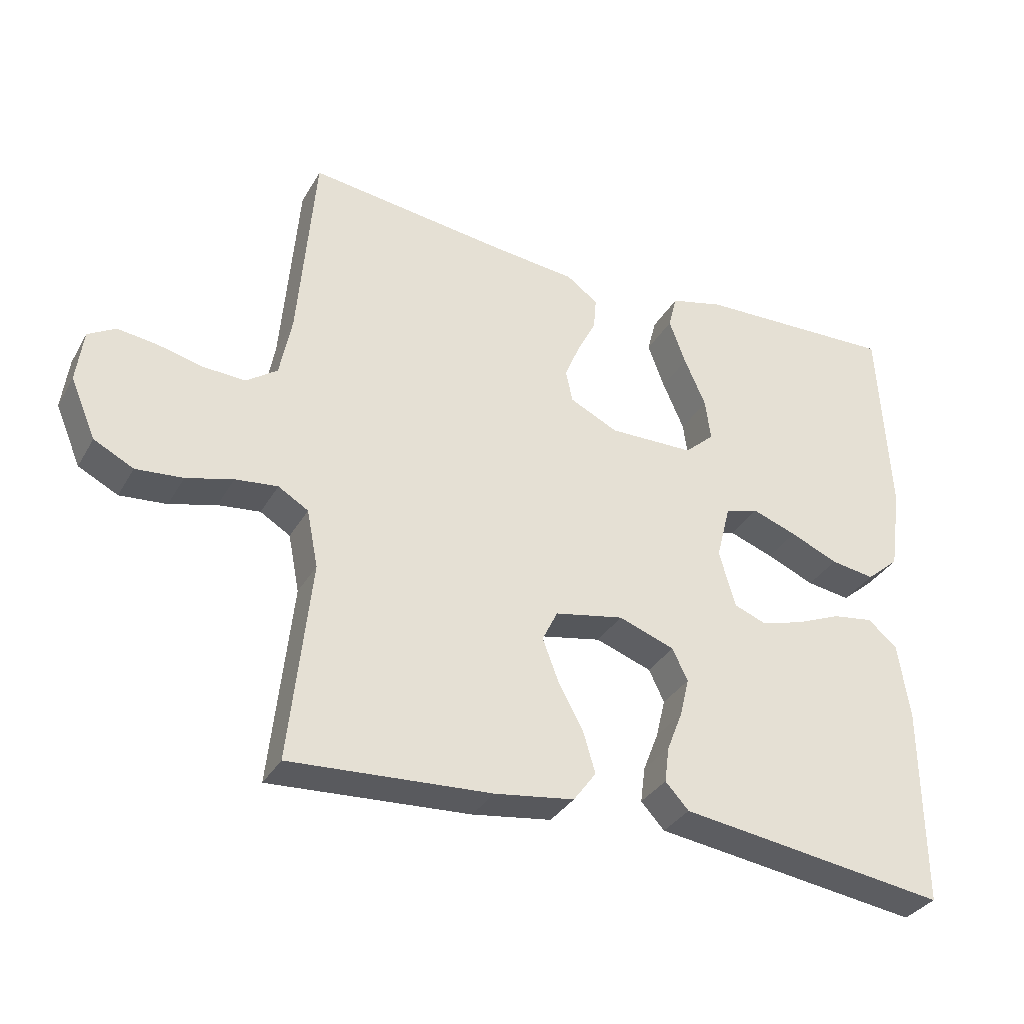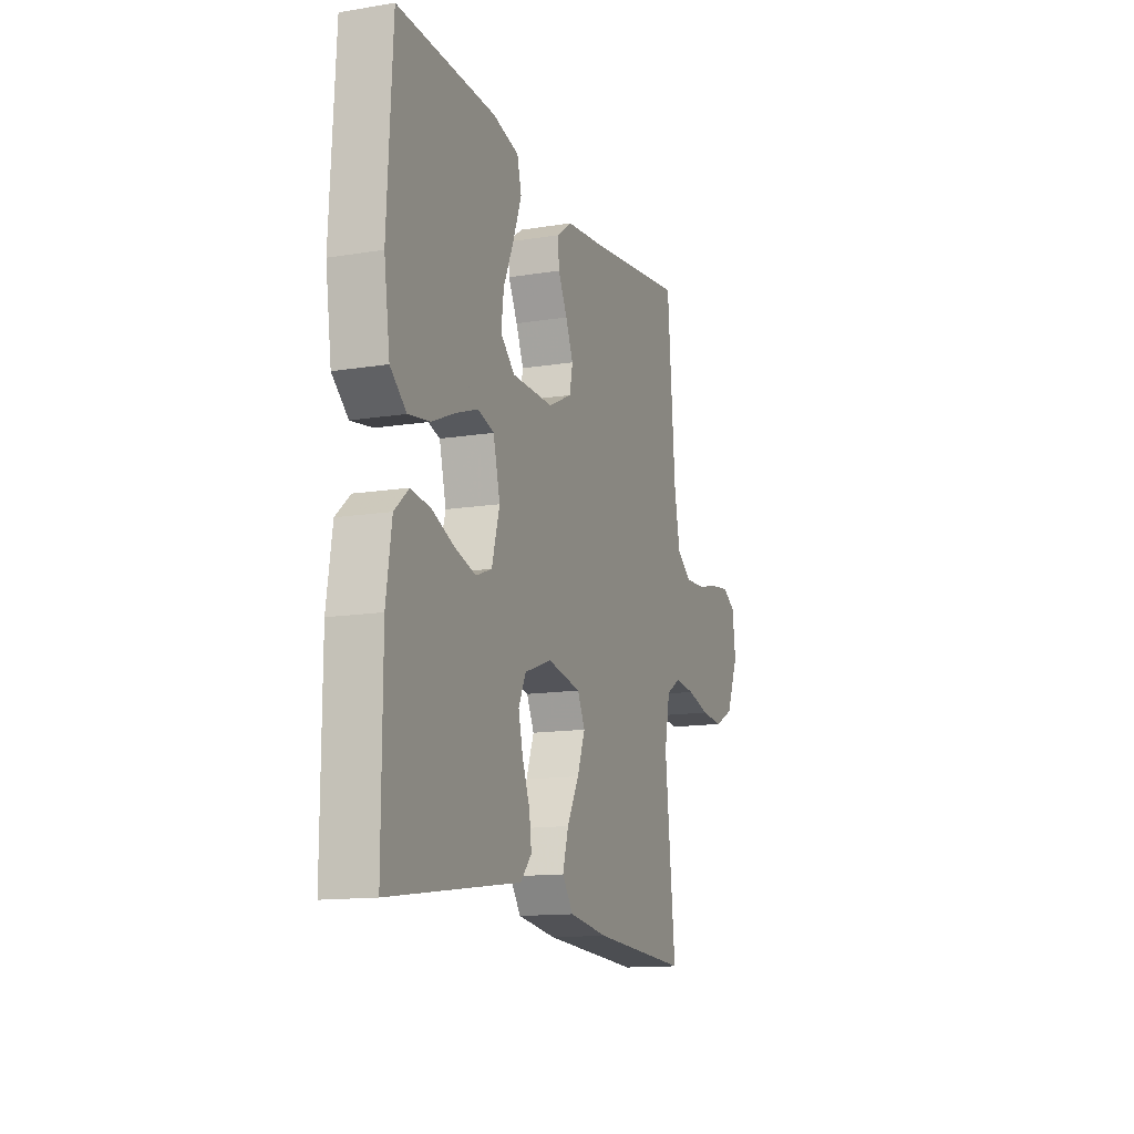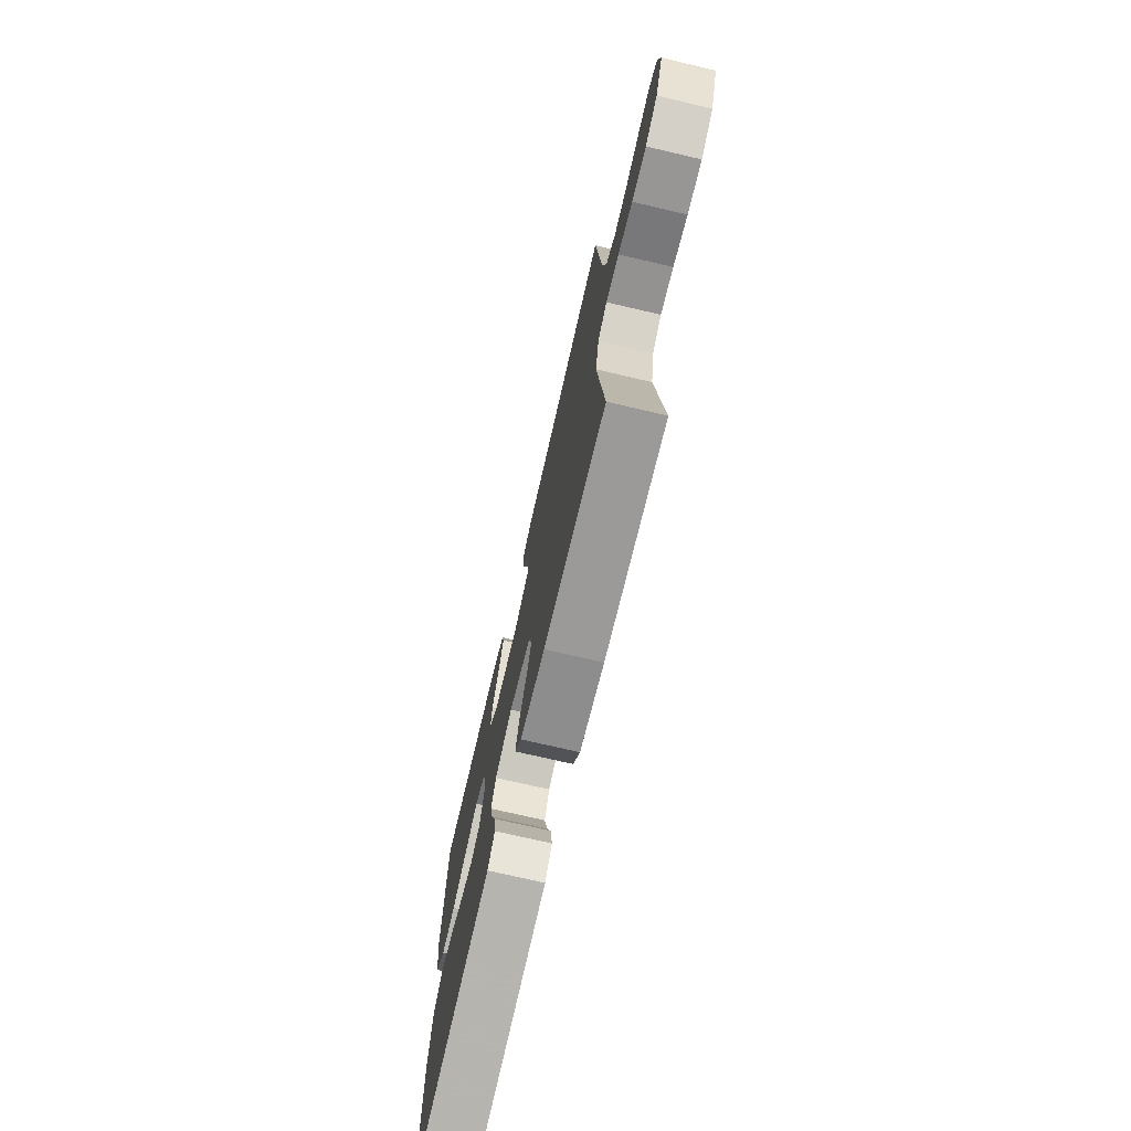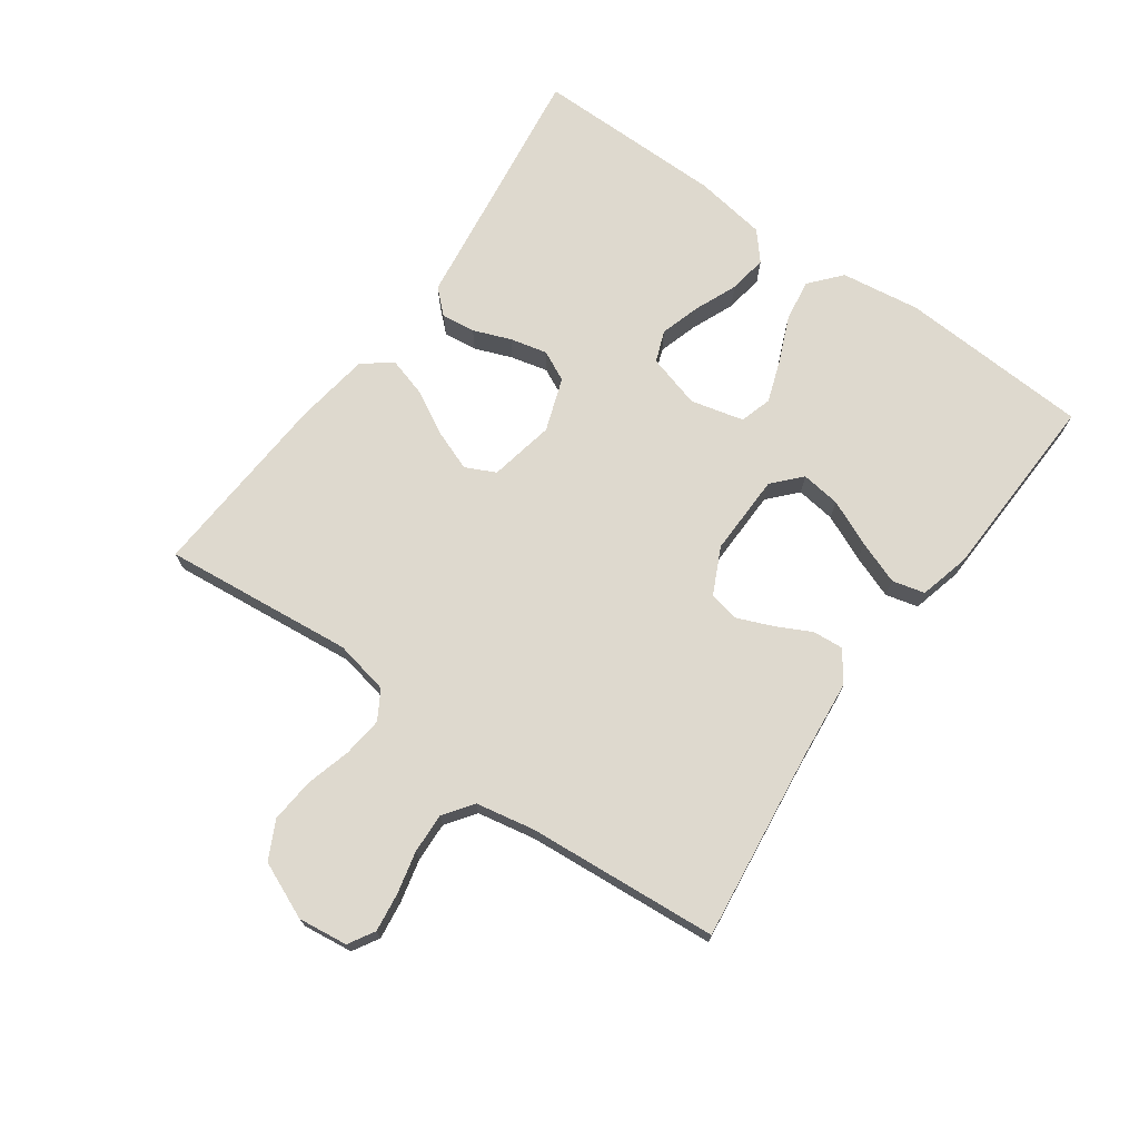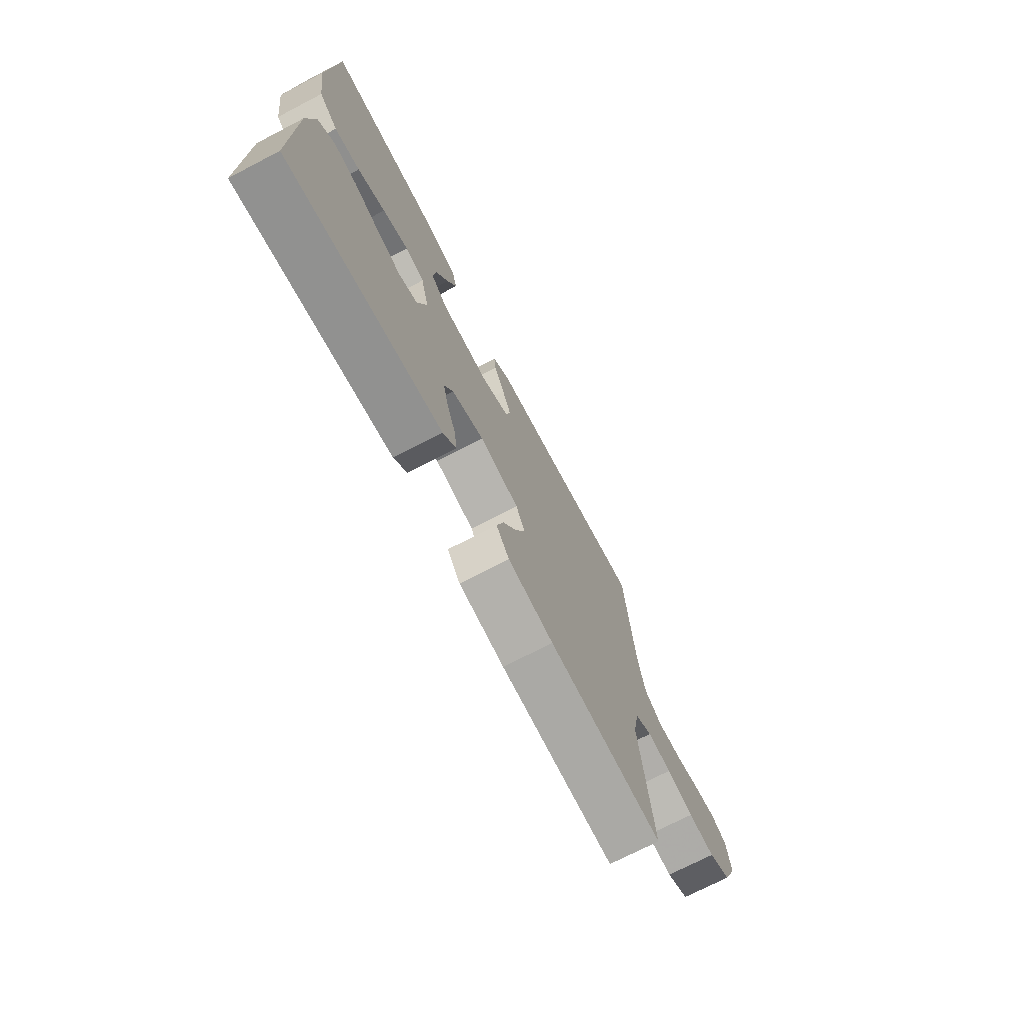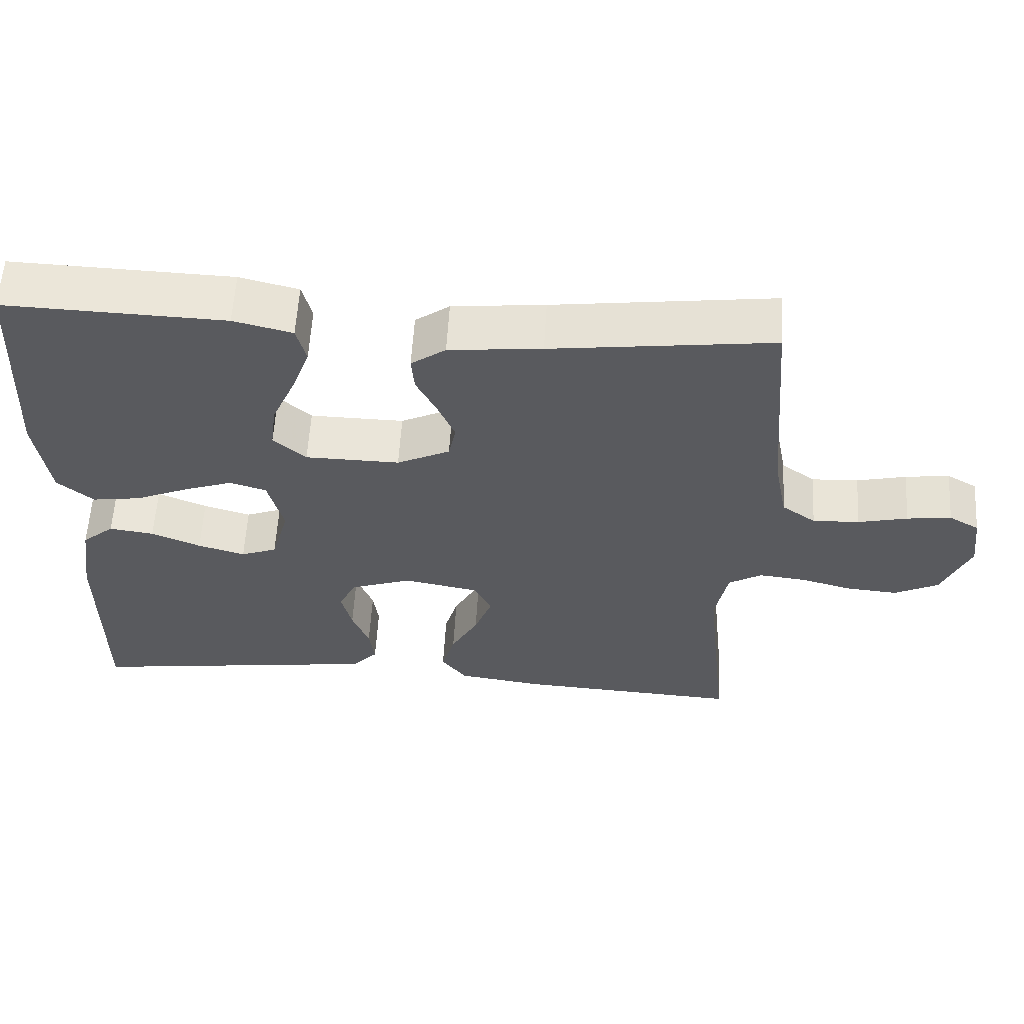
<metadata>
{"format":"obj","ext":"obj","renderer":"f3d","projection":"perspective","resolution":1024,"background":"white","views":[{"elev":-33.6,"azim":-25.9,"up":"+Z"},{"elev":-13.5,"azim":110.1,"up":"+Z"},{"elev":-72.8,"azim":-103.2,"up":"+Z"},{"elev":71.6,"azim":-54.3,"up":"+Y"},{"elev":-72.6,"azim":117.4,"up":"+Z"},{"elev":58.6,"azim":-176.6,"up":"+Z"}]}
</metadata>
<code>
v -0.5 0.07 -0.5
v -0.468 0.07 -0.2
v -0.485 0.07 -0.114
v -0.53 0.07 -0.087
v -0.593 0.07 -0.094
v -0.663 0.07 -0.113
v -0.733 0.07 -0.119
v -0.792 0.07 -0.089
v -0.83 0.07 0
v -0.82 0.07 0.078
v -0.779 0.07 0.102
v -0.719 0.07 0.094
v -0.652 0.07 0.078
v -0.589 0.07 0.075
v -0.543 0.07 0.108
v -0.525 0.07 0.2
v -0.5 0.07 0.5
v -0.2 0.07 0.462
v -0.074 0.07 0.449
v -0.027 0.07 0.415
v -0.031 0.07 0.367
v -0.059 0.07 0.312
v -0.082 0.07 0.257
v -0.072 0.07 0.209
v 0 0.07 0.174
v 0.128 0.07 0.176
v 0.172 0.07 0.216
v 0.164 0.07 0.278
v 0.132 0.07 0.351
v 0.107 0.07 0.419
v 0.12 0.07 0.47
v 0.2 0.07 0.49
v 0.5 0.07 0.5
v 0.516 0.07 0.2
v 0.498 0.07 0.075
v 0.449 0.07 0.033
v 0.383 0.07 0.043
v 0.311 0.07 0.074
v 0.244 0.07 0.098
v 0.194 0.07 0.083
v 0.173 0.07 0
v 0.197 0.07 -0.085
v 0.246 0.07 -0.104
v 0.31 0.07 -0.085
v 0.377 0.07 -0.057
v 0.438 0.07 -0.048
v 0.482 0.07 -0.086
v 0.499 0.07 -0.2
v 0.5 0.07 -0.5
v 0.2 0.07 -0.458
v 0.098 0.07 -0.444
v 0.063 0.07 -0.406
v 0.07 0.07 -0.353
v 0.093 0.07 -0.294
v 0.107 0.07 -0.236
v 0.084 0.07 -0.188
v 0 0.07 -0.158
v -0.103 0.07 -0.178
v -0.126 0.07 -0.225
v -0.102 0.07 -0.289
v -0.065 0.07 -0.357
v -0.047 0.07 -0.419
v -0.081 0.07 -0.465
v -0.2 0.07 -0.482
v -0.5 0 -0.5
v -0.468 0 -0.2
v -0.485 0 -0.114
v -0.53 0 -0.087
v -0.593 0 -0.094
v -0.663 0 -0.113
v -0.733 0 -0.119
v -0.792 0 -0.089
v -0.83 0 0
v -0.82 0 0.078
v -0.779 0 0.102
v -0.719 0 0.094
v -0.652 0 0.078
v -0.589 0 0.075
v -0.543 0 0.108
v -0.525 0 0.2
v -0.5 0 0.5
v -0.2 0 0.462
v -0.074 0 0.449
v -0.027 0 0.415
v -0.031 0 0.367
v -0.059 0 0.312
v -0.082 0 0.257
v -0.072 0 0.209
v 0 0 0.174
v 0.128 0 0.176
v 0.172 0 0.216
v 0.164 0 0.278
v 0.132 0 0.351
v 0.107 0 0.419
v 0.12 0 0.47
v 0.2 0 0.49
v 0.5 0 0.5
v 0.516 0 0.2
v 0.498 0 0.075
v 0.449 0 0.033
v 0.383 0 0.043
v 0.311 0 0.074
v 0.244 0 0.098
v 0.194 0 0.083
v 0.173 0 0
v 0.197 0 -0.085
v 0.246 0 -0.104
v 0.31 0 -0.085
v 0.377 0 -0.057
v 0.438 0 -0.048
v 0.482 0 -0.086
v 0.499 0 -0.2
v 0.5 0 -0.5
v 0.2 0 -0.458
v 0.098 0 -0.444
v 0.063 0 -0.406
v 0.07 0 -0.353
v 0.093 0 -0.294
v 0.107 0 -0.236
v 0.084 0 -0.188
v 0 0 -0.158
v -0.103 0 -0.178
v -0.126 0 -0.225
v -0.102 0 -0.289
v -0.065 0 -0.357
v -0.047 0 -0.419
v -0.081 0 -0.465
v -0.2 0 -0.482
f 63 64 1 2
f 60 61 62 63
f 59 60 63 2
f 58 59 2 3
f 57 58 3 4
f 51 52 53 54
f 50 51 54 55
f 49 50 55
f 48 49 55 56
f 44 45 46 47
f 43 44 47 48
f 35 36 37 38
f 35 38 39
f 34 35 39
f 33 34 39 40
f 28 29 30 31
f 28 31 32 33
f 19 20 21 22
f 18 19 22 23
f 16 17 18 23
f 15 16 23 24
f 10 11 12 13
f 10 13 14
f 9 10 14
f 8 9 14
f 5 6 7 8
f 4 5 8 14
f 57 4 14 15
f 43 48 56 57
f 42 43 57 15
f 27 28 33 40
f 26 27 40 41
f 25 26 41
f 25 41 42
f 15 24 25 42
f 66 65 128 127
f 127 126 125 124
f 66 127 124 123
f 67 66 123 122
f 68 67 122 121
f 118 117 116 115
f 119 118 115 114
f 119 114 113
f 120 119 113 112
f 111 110 109 108
f 112 111 108 107
f 102 101 100 99
f 103 102 99
f 103 99 98
f 104 103 98 97
f 95 94 93 92
f 97 96 95 92
f 86 85 84 83
f 87 86 83 82
f 87 82 81 80
f 88 87 80 79
f 77 76 75 74
f 78 77 74
f 78 74 73
f 78 73 72
f 72 71 70 69
f 78 72 69 68
f 79 78 68 121
f 121 120 112 107
f 79 121 107 106
f 104 97 92 91
f 105 104 91 90
f 105 90 89
f 106 105 89
f 106 89 88 79
f 1 65 66 2
f 2 66 67 3
f 3 67 68 4
f 4 68 69 5
f 5 69 70 6
f 6 70 71 7
f 7 71 72 8
f 8 72 73 9
f 9 73 74 10
f 10 74 75 11
f 11 75 76 12
f 12 76 77 13
f 13 77 78 14
f 14 78 79 15
f 15 79 80 16
f 16 80 81 17
f 17 81 82 18
f 18 82 83 19
f 19 83 84 20
f 20 84 85 21
f 21 85 86 22
f 22 86 87 23
f 23 87 88 24
f 24 88 89 25
f 25 89 90 26
f 26 90 91 27
f 27 91 92 28
f 28 92 93 29
f 29 93 94 30
f 30 94 95 31
f 31 95 96 32
f 32 96 97 33
f 33 97 98 34
f 34 98 99 35
f 35 99 100 36
f 36 100 101 37
f 37 101 102 38
f 38 102 103 39
f 39 103 104 40
f 40 104 105 41
f 41 105 106 42
f 42 106 107 43
f 43 107 108 44
f 44 108 109 45
f 45 109 110 46
f 46 110 111 47
f 47 111 112 48
f 48 112 113 49
f 49 113 114 50
f 50 114 115 51
f 51 115 116 52
f 52 116 117 53
f 53 117 118 54
f 54 118 119 55
f 55 119 120 56
f 56 120 121 57
f 57 121 122 58
f 58 122 123 59
f 59 123 124 60
f 60 124 125 61
f 61 125 126 62
f 62 126 127 63
f 63 127 128 64
f 64 128 65 1

</code>
